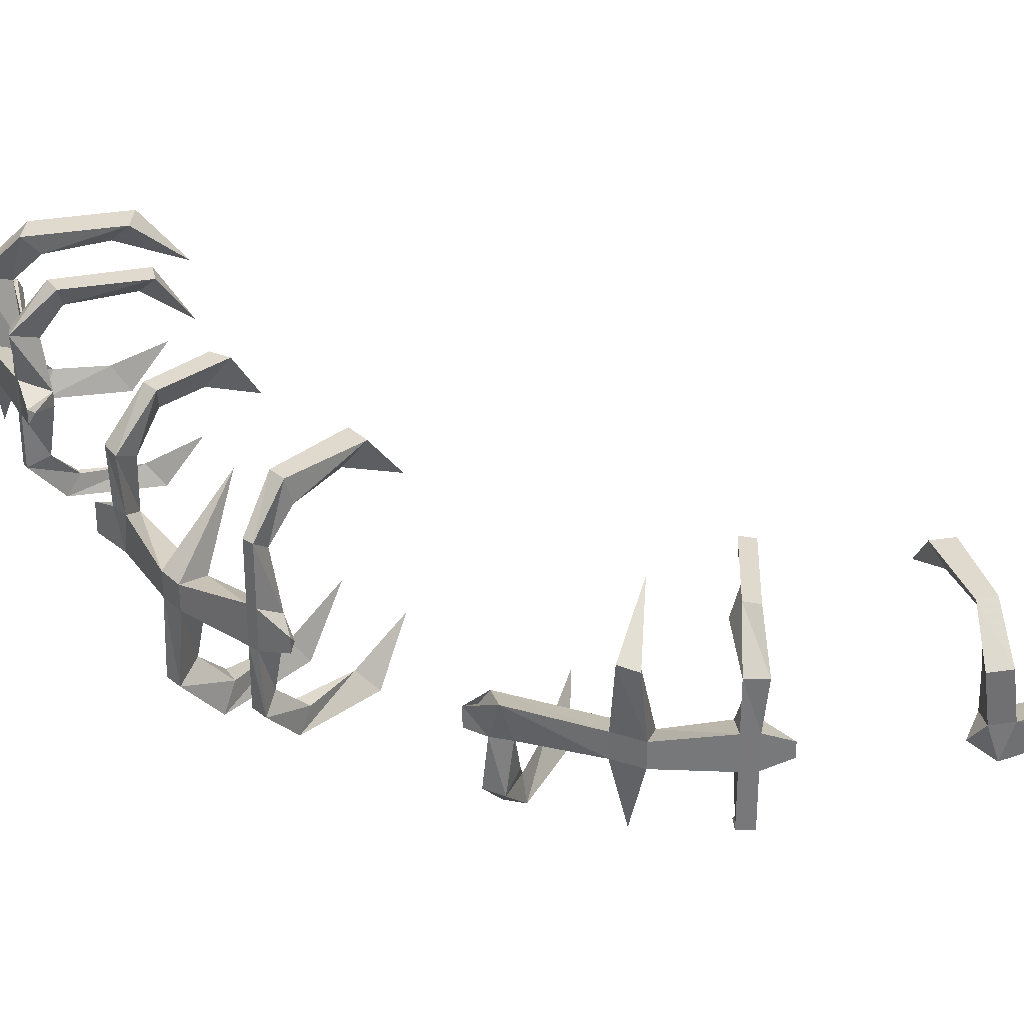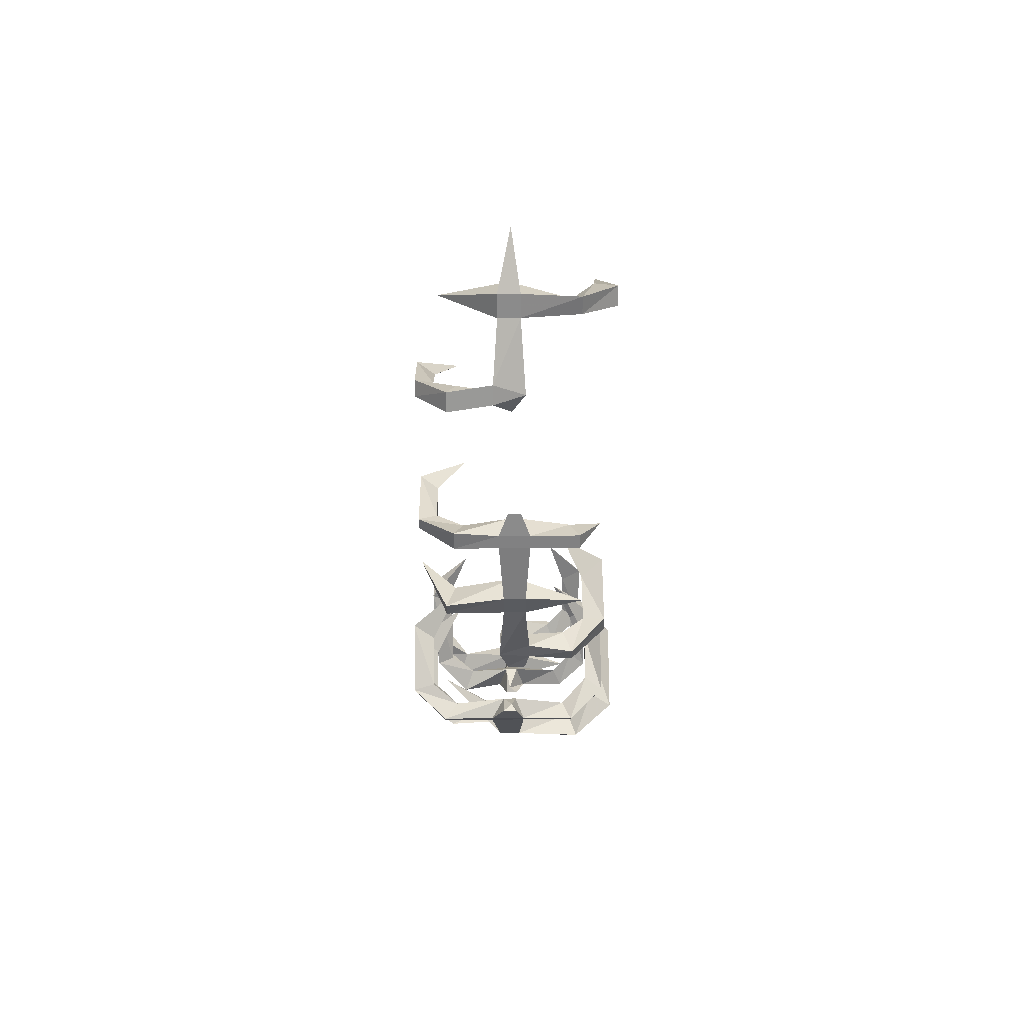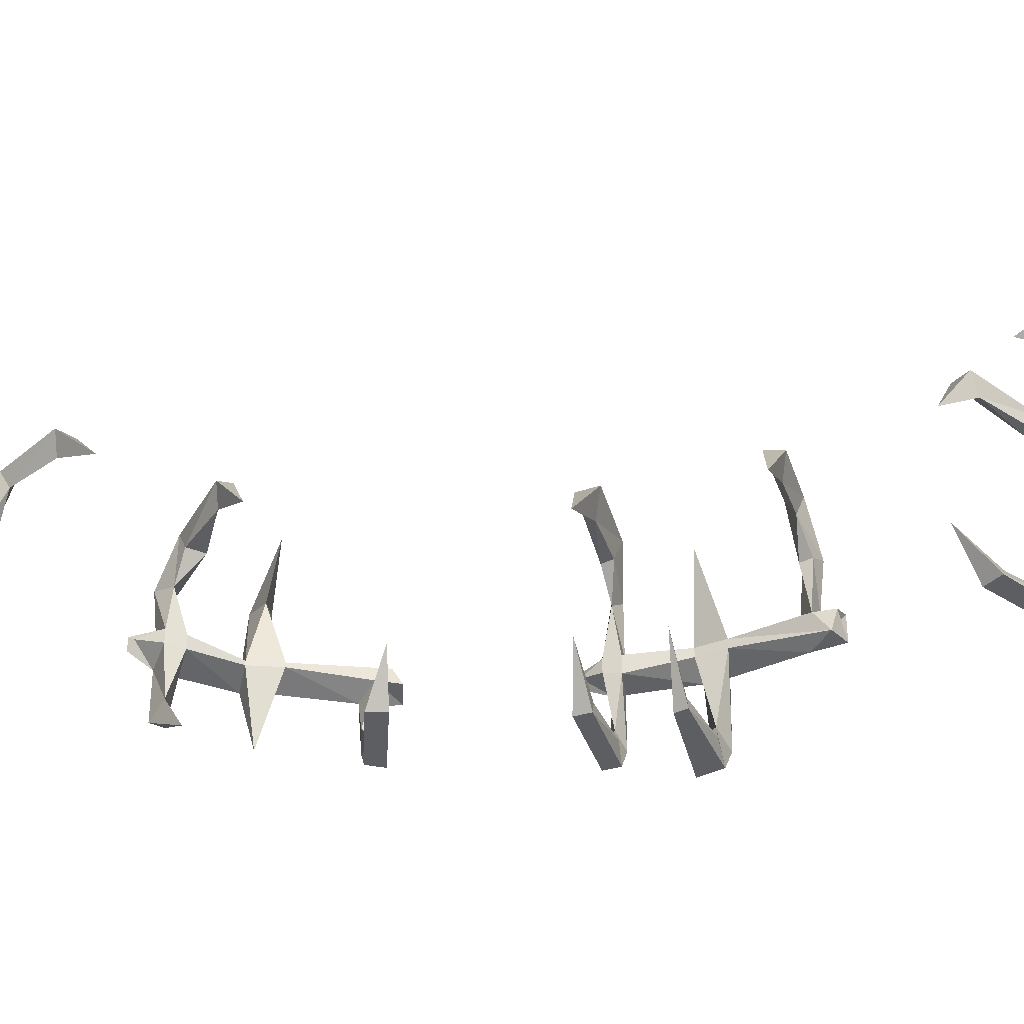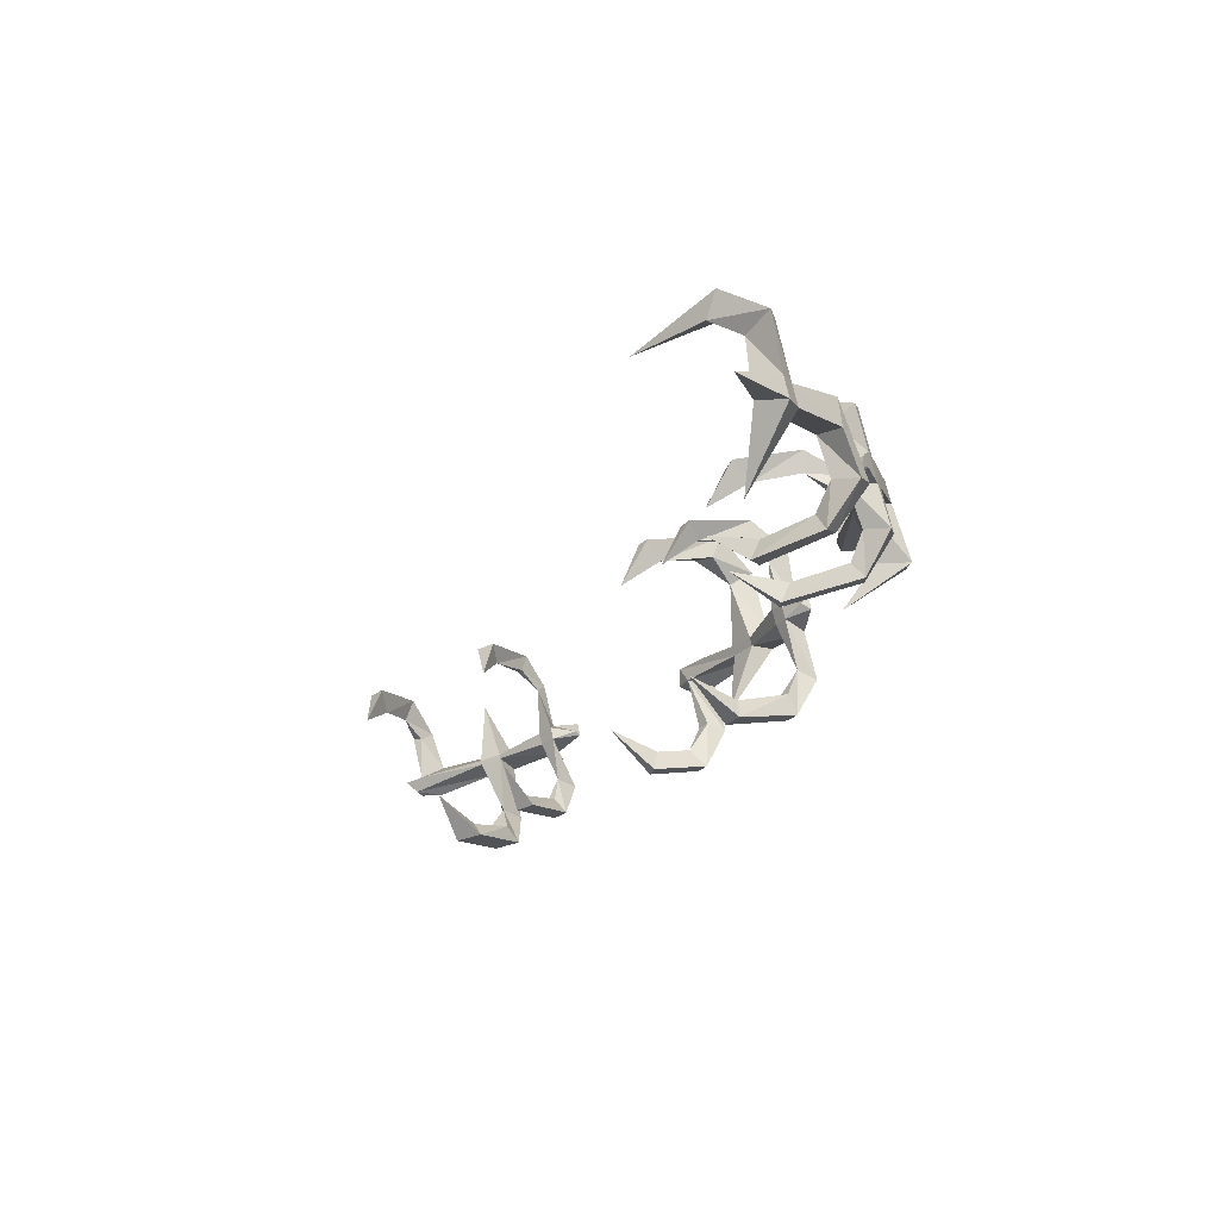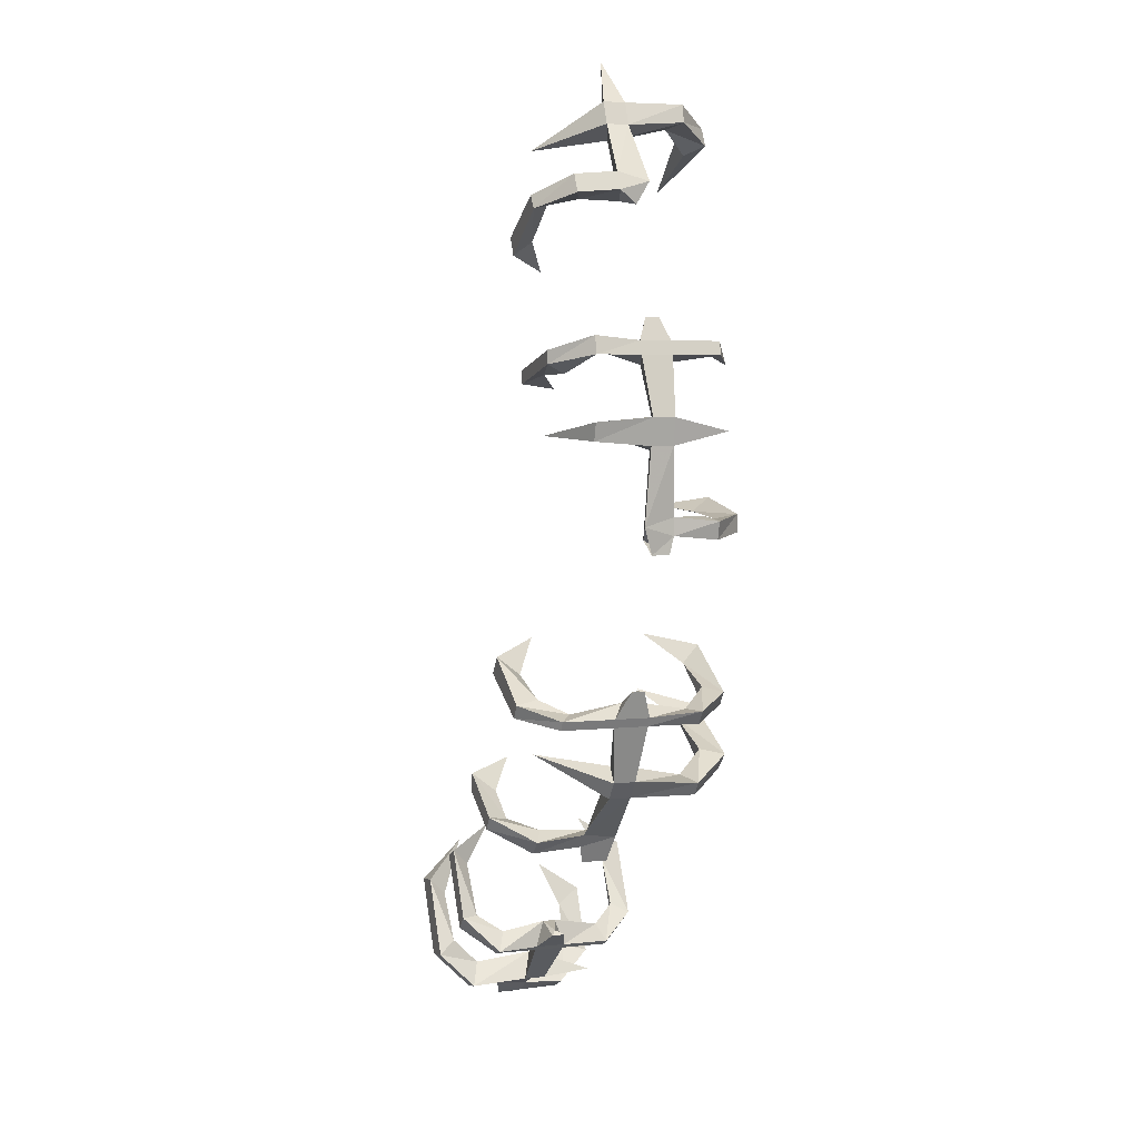
<metadata>
{"format":"obj","ext":"obj","renderer":"f3d","projection":"perspective","resolution":1024,"background":"white","views":[{"elev":32.8,"azim":104.7,"up":"+Z"},{"elev":48.0,"azim":89.4,"up":"+Y"},{"elev":-37.8,"azim":-103.1,"up":"+Z"},{"elev":71.0,"azim":-12.8,"up":"+Y"},{"elev":4.4,"azim":70.5,"up":"+Y"}]}
</metadata>
<code>
v 0.4141 -2.164 -0.007812
v 0.4453 -2.195 -0.125
v 0.4297 -2.203 -0.02344
v 0.3359 -2.242 -0.03125
v 0.2891 -2.219 -0.01562
v 0.4141 -2.164 0
v 0.4531 -2.148 -0.007812
v 0.4766 -2.195 -0.02344
v 0.4766 -2.195 0.01562
v 0.4297 -2.203 0.01562
v 0.3203 -2.242 0.02344
v 0.3047 -2.266 -0.03125
v 0.3281 -2.25 -0.1094
v 0.3047 -2.219 -0.09375
v 0.2891 -2.227 -0.1016
v 0.2969 -2.266 -0.1094
v 0.2812 -2.273 -0.02344
v 0.2578 -2.234 -0.01562
v 0.2734 -2.234 0.007812
v 0.4375 -2.164 0.1016
v 0.4531 -2.148 0
v 0.5391 -2.086 0.007812
v 0.5391 -2.086 -0.01562
v 0.5625 -2.117 -0.03125
v 0.5625 -2.117 0.02344
v 0.4688 -2.203 0.1172
v 0.4375 -2.211 0.1172
v 0.3984 -2.117 0.1484
v 0.4375 -2.117 0.1484
v 0.4531 -2.141 0.1797
v 0.4062 -2.148 0.1797
v 0.375 -2.039 0.1484
v 0.3828 -2.008 0.1797
v 0.3359 -2.016 0.1797
v 0.3203 -1.945 0.1016
v 0.5547 -2.078 -0.1016
v 0.5625 -2.117 -0.1172
v 0.5703 -2.109 -0.1172
v 0.5703 -2.109 -0.03125
v 0.5703 -2.109 0.02344
v 0.5625 -2.117 0.1016
v 0.5547 -2.078 0.08594
v 0.5234 -2.055 -0.1406
v 0.5156 -2.07 -0.1719
v 0.5469 -2.062 -0.1719
v 0.5312 -2.047 -0.1406
v 0.5625 -2.062 -0.01562
v 0.6094 -2.07 0
v 0.6172 -2.078 -0.01562
v 0.6172 -2.078 0.007812
v 0.5625 -2.062 0.007812
v 0.5859 -2.109 0.1016
v 0.5312 -2.07 0.1641
v 0.5234 -2.055 0.1328
v 0.5391 -2.047 0.1328
v 0.5547 -2.047 0.1641
v 0.4844 -1.969 -0.1406
v 0.4531 -1.953 -0.1719
v 0.4844 -1.938 -0.1719
v 0.4531 -1.891 -0.1016
v 0.4609 -1.945 0.1641
v 0.4766 -1.961 0.1328
v 0.4922 -1.93 0.1641
v 0.4531 -1.891 0.08594
v 0.2812 -2.188 -0.1328
v 0.2734 -2.203 -0.1719
v 0.3047 -2.195 -0.1719
v 0.25 -2.109 -0.1328
v 0.2266 -2.102 -0.1719
v 0.25 -2.078 -0.1719
v 0.2109 -2.031 -0.1016
v 0.2812 -2.273 0.007812
v 1.086 -1.156 -0.007812
v 1.125 -1.125 -0.125
v 1.133 -1.148 -0.02344
v 1.117 -1.266 -0.03125
v 1.078 -1.281 -0.01562
v 1.086 -1.156 0
v 1.094 -1.102 -0.007812
v 1.141 -1.102 -0.02344
v 1.141 -1.102 0.01562
v 1.133 -1.148 0.01562
v 1.125 -1.281 0.02344
v 1.117 -1.297 -0.03125
v 1.125 -1.273 -0.1094
v 1.086 -1.266 -0.09375
v 1.078 -1.289 -0.1016
v 1.117 -1.305 -0.1094
v 1.117 -1.328 -0.02344
v 1.078 -1.32 -0.01562
v 1.078 -1.305 0.007812
v 1.094 -1.125 0.1016
v 1.094 -1.102 0
v 1.062 -1.016 0.007812
v 1.062 -1.016 -0.01562
v 1.109 -1 -0.03125
v 1.109 -1 0.02344
v 1.148 -1.109 0.1172
v 1.141 -1.141 0.1172
v 1.023 -1.133 0.1641
v 1.062 -0.9922 -0.1016
v 1.109 -1 -0.1172
v 1.102 -0.9766 -0.1172
v 1.102 -0.9766 -0.03125
v 1.102 -0.9766 0.02344
v 1.109 -1 0.1016
v 1.062 -0.9922 0.08594
v 1.039 -1.016 -0.1562
v 1.055 -0.9844 -0.01562
v 1.078 -0.9453 0
v 1.086 -0.9375 -0.01562
v 1.086 -0.9375 0.007812
v 1.055 -0.9844 0.007812
v 1.102 -0.9688 0.1016
v 1.047 -1.016 0.1641
v 1.039 -1.031 0.1328
v 1.031 -1 0.1328
v 1.047 -0.9922 0.1641
v 0.9141 -1.047 0.1641
v 0.9375 -1.031 0.1328
v 0.9141 -1.023 0.1641
v 0.8516 -1.055 0.08594
v 1.047 -1.273 -0.1328
v 1.055 -1.297 -0.1719
v 1.055 -1.266 -0.1719
v 0.9531 -1.266 -0.1328
v 0.9219 -1.273 -0.1719
v 0.9297 -1.242 -0.1719
v 0.8672 -1.258 -0.1016
v 1.117 -1.328 0.007812
v 0.9609 -1.758 0.02344
v 0.875 -1.688 0.1328
v 0.9141 -1.742 0.01562
v 0.8281 -1.836 0.01562
v 0.875 -1.836 0.03906
v 0.9609 -1.758 -0.01562
v 0.9844 -1.727 0.02344
v 0.9453 -1.703 0.01562
v 0.9453 -1.703 0
v 0.9141 -1.742 0
v 0.8203 -1.859 -0.01562
v 0.8125 -1.867 0.01562
v 0.8594 -1.859 0.03906
v 0.8281 -1.844 0.1094
v 0.8438 -1.828 0.1094
v 0.875 -1.844 0.125
v 0.8516 -1.867 0.125
v 0.8672 -1.844 -0.02344
v 0.9688 -1.758 -0.1328
v 0.9844 -1.734 -0.1328
v 0.9844 -1.727 -0.01562
v 1.023 -1.625 -0.02344
v 1.023 -1.625 0.03906
v 0.9844 -1.609 0.01562
v 0.9844 -1.609 -0.01562
v 0.9375 -1.727 -0.1172
v 0.9062 -1.727 -0.2031
v 0.9375 -1.695 -0.2031
v 0.9141 -1.688 -0.1641
v 0.8828 -1.711 -0.1719
v 0.7812 -1.641 -0.2031
v 0.7969 -1.625 -0.2031
v 0.8125 -1.648 -0.1641
v 0.7266 -1.602 -0.1172
v 1.023 -1.625 0.1328
v 1 -1.602 0.1094
v 1 -1.586 0.01562
v 1 -1.586 -0.007812
v 1 -1.602 -0.1016
v 1.023 -1.625 -0.1172
v 0.9609 -1.609 0.1953
v 0.9531 -1.594 0.1562
v 0.9688 -1.578 0.1562
v 0.9766 -1.586 0.1953
v 1.031 -1.609 0.1328
v 1.031 -1.609 0.03906
v 1.047 -1.562 0.01562
v 1.031 -1.562 0
v 1.031 -1.609 -0.02344
v 1.039 -1.602 -0.1172
v 0.9609 -1.57 -0.1484
v 0.9531 -1.594 -0.1484
v 0.9688 -1.602 -0.1797
v 0.9844 -1.578 -0.1797
v 0.8438 -1.547 0.1953
v 0.875 -1.547 0.1562
v 0.8672 -1.516 0.1953
v 0.7969 -1.492 0.1094
v 0.875 -1.539 -0.1484
v 0.8516 -1.531 -0.1797
v 0.8672 -1.508 -0.1797
v 0.7969 -1.492 -0.1016
v 0.7969 -1.812 0.1562
v 0.8203 -1.805 0.1953
v 0.8047 -1.828 0.1953
v 0.7344 -1.773 0.1562
v 0.7188 -1.742 0.1953
v 0.7109 -1.773 0.1953
v 0.6562 -1.727 0.1094
v 0.8438 -1.891 -0.01562
v 0.8438 -1.891 0.03125
v 1.047 -1.562 -0.007812
v 0.9453 -0.6094 0.02344
v 0.8438 -0.6484 0.125
v 0.9062 -0.6328 0.007812
v 0.9844 -0.7422 0.01562
v 1.016 -0.6953 0.03125
v 0.9453 -0.6094 -0.01562
v 0.9297 -0.5703 0.02344
v 0.8828 -0.5859 0.007812
v 0.8828 -0.5859 0
v 0.9062 -0.6328 0
v 1.023 -0.75 0
v 1.031 -0.7266 0.03125
v 1 -0.7422 0.09375
v 0.9844 -0.7266 0.09375
v 1.023 -0.7031 0.1094
v 1.039 -0.7344 0.1094
v 1.023 -0.7109 -0.02344
v 0.9453 -0.6016 -0.1172
v 0.9375 -0.5703 -0.1172
v 0.9297 -0.5703 -0.01562
v 0.8516 -0.4922 0
v 0.8984 -0.6094 -0.1016
v 0.8906 -0.6328 -0.1797
v 0.875 -0.6016 -0.1797
v 0.8516 -0.6172 -0.1406
v 0.8672 -0.6484 -0.1484
v 0.7422 -0.7031 -0.1484
v 0.9531 -0.75 0.1328
v 0.9609 -0.7344 0.1641
v 0.9766 -0.7578 0.1641
v 0.875 -0.8047 0.1328
v 0.8516 -0.7969 0.1641
v 0.8672 -0.8281 0.1641
v 0.8047 -0.8516 0.09375
f 1 2 3
f 1 3 4
f 1 4 5
f 1 5 6
f 1 6 7
f 1 7 2
f 2 7 8
f 2 8 3
f 3 8 9
f 3 9 10
f 3 10 11
f 3 11 4
f 4 11 12
f 4 12 13
f 4 13 14
f 4 14 5
f 5 14 15
f 5 15 16
f 5 16 12
f 5 12 17
f 5 17 18
f 5 18 19
f 5 19 6
f 6 19 10
f 6 10 20
f 6 20 21
f 6 21 7
f 7 21 22
f 7 22 23
f 7 23 8
f 8 23 24
f 8 24 9
f 9 24 25
f 9 25 21
f 9 21 26
f 9 26 27
f 9 27 10
f 10 27 20
f 20 27 28
f 20 28 29
f 20 29 30
f 20 30 26
f 20 26 21
f 27 31 28
f 28 31 32
f 28 32 29
f 29 32 33
f 29 33 30
f 30 33 34
f 30 34 31
f 30 31 26
f 26 31 27
f 31 34 32
f 32 34 35
f 32 35 33
f 33 35 34
f 23 36 37
f 23 37 24
f 24 37 38
f 24 38 39
f 24 39 40
f 24 40 25
f 25 40 41
f 25 41 42
f 25 42 22
f 25 22 21
f 36 43 44
f 36 44 37
f 37 44 45
f 37 45 38
f 38 45 46
f 38 46 36
f 38 36 39
f 39 36 47
f 39 47 48
f 39 48 49
f 39 49 40
f 40 49 50
f 40 50 51
f 40 51 52
f 40 52 41
f 41 52 53
f 41 53 54
f 41 54 42
f 42 54 55
f 42 55 56
f 42 56 52
f 42 52 51
f 42 51 22
f 22 51 47
f 22 47 23
f 23 47 36
f 43 57 58
f 43 58 44
f 44 58 59
f 44 59 45
f 45 59 57
f 45 57 46
f 46 57 43
f 46 43 36
f 57 60 58
f 58 60 59
f 59 60 57
f 53 61 62
f 53 62 54
f 54 62 55
f 55 62 63
f 55 63 56
f 56 63 61
f 56 61 53
f 56 53 52
f 61 64 62
f 62 64 63
f 63 64 61
f 15 65 66
f 15 66 16
f 16 66 67
f 16 67 13
f 16 13 12
f 65 68 69
f 65 69 66
f 66 69 70
f 66 70 67
f 67 70 68
f 67 68 65
f 67 65 13
f 13 65 14
f 14 65 15
f 68 71 69
f 69 71 70
f 70 71 68
f 19 11 10
f 11 19 18
f 11 18 72
f 11 72 12
f 12 72 17
f 17 72 18
f 18 72 19
f 50 49 48
f 50 48 51
f 51 48 47
f 73 74 75
f 73 75 76
f 73 76 77
f 73 77 78
f 73 78 79
f 73 79 74
f 74 79 80
f 74 80 75
f 75 80 81
f 75 81 82
f 75 82 83
f 75 83 76
f 76 83 84
f 76 84 85
f 76 85 86
f 76 86 77
f 77 86 87
f 77 87 88
f 77 88 84
f 77 84 89
f 77 89 90
f 77 90 91
f 77 91 78
f 78 91 82
f 78 82 92
f 78 92 93
f 78 93 79
f 79 93 94
f 79 94 95
f 79 95 80
f 80 95 96
f 80 96 81
f 81 96 97
f 81 97 93
f 81 93 98
f 81 98 99
f 81 99 82
f 82 99 92
f 92 99 100
f 92 100 98
f 92 98 93
f 100 99 98
f 95 101 102
f 95 102 96
f 96 102 103
f 96 103 104
f 96 104 105
f 96 105 97
f 97 105 106
f 97 106 107
f 97 107 94
f 97 94 93
f 101 108 102
f 102 108 103
f 103 108 101
f 103 101 104
f 104 101 109
f 104 109 110
f 104 110 111
f 104 111 105
f 105 111 112
f 105 112 113
f 105 113 114
f 105 114 106
f 106 114 115
f 106 115 116
f 106 116 107
f 107 116 117
f 107 117 118
f 107 118 114
f 107 114 113
f 107 113 94
f 94 113 109
f 94 109 95
f 95 109 101
f 115 119 120
f 115 120 116
f 116 120 117
f 117 120 121
f 117 121 118
f 118 121 119
f 118 119 115
f 118 115 114
f 119 122 120
f 120 122 121
f 121 122 119
f 87 123 124
f 87 124 88
f 88 124 125
f 88 125 85
f 88 85 84
f 123 126 127
f 123 127 124
f 124 127 128
f 124 128 125
f 125 128 126
f 125 126 123
f 125 123 85
f 85 123 86
f 86 123 87
f 126 129 127
f 127 129 128
f 128 129 126
f 91 83 82
f 83 91 90
f 83 90 130
f 83 130 84
f 84 130 89
f 89 130 90
f 90 130 91
f 112 111 110
f 112 110 113
f 113 110 109
f 131 132 133
f 131 133 134
f 131 134 135
f 131 135 136
f 131 136 137
f 131 137 132
f 132 137 138
f 132 138 133
f 133 138 139
f 133 139 140
f 133 140 141
f 133 141 134
f 134 141 142
f 134 142 143
f 134 143 144
f 134 144 145
f 134 145 146
f 134 146 135
f 135 146 147
f 135 147 143
f 135 143 148
f 135 148 136
f 136 148 140
f 136 140 149
f 136 149 150
f 136 150 151
f 136 151 137
f 137 151 152
f 137 152 153
f 137 153 138
f 138 153 154
f 138 154 139
f 139 154 155
f 139 155 151
f 139 151 156
f 139 156 140
f 140 156 149
f 149 156 157
f 149 157 158
f 149 158 150
f 150 158 159
f 150 159 156
f 150 156 151
f 156 160 157
f 157 160 161
f 157 161 162
f 157 162 158
f 158 162 163
f 158 163 159
f 159 163 160
f 159 160 156
f 160 163 161
f 161 163 164
f 161 164 162
f 162 164 163
f 153 165 166
f 153 166 154
f 154 166 167
f 154 167 168
f 154 168 155
f 155 168 169
f 155 169 170
f 155 170 152
f 155 152 151
f 165 171 172
f 165 172 166
f 166 172 173
f 166 173 174
f 166 174 175
f 166 175 167
f 167 175 176
f 167 176 177
f 167 177 178
f 167 178 168
f 168 178 179
f 168 179 169
f 169 179 180
f 169 180 181
f 169 181 182
f 169 182 183
f 169 183 170
f 170 183 184
f 170 184 180
f 170 180 152
f 152 180 179
f 152 179 176
f 152 176 153
f 153 176 165
f 165 176 175
f 165 175 171
f 171 175 174
f 171 174 185
f 171 185 186
f 171 186 172
f 172 186 173
f 173 186 187
f 173 187 174
f 174 187 185
f 185 187 188
f 185 188 186
f 186 188 187
f 182 189 190
f 182 190 183
f 183 190 191
f 183 191 184
f 184 191 189
f 184 189 181
f 184 181 180
f 189 192 190
f 190 192 191
f 191 192 189
f 181 189 182
f 143 147 144
f 144 147 193
f 144 193 145
f 145 193 194
f 145 194 146
f 146 194 195
f 146 195 147
f 147 195 193
f 193 195 196
f 193 196 197
f 193 197 194
f 194 197 198
f 194 198 195
f 195 198 196
f 196 198 199
f 196 199 197
f 197 199 198
f 140 148 141
f 141 148 200
f 141 200 201
f 141 201 142
f 142 201 143
f 143 201 148
f 148 201 200
f 141 200 142
f 178 177 202
f 178 202 179
f 179 202 176
f 176 202 177
f 203 204 205
f 203 205 206
f 203 206 207
f 203 207 208
f 203 208 209
f 203 209 204
f 204 209 210
f 204 210 205
f 205 210 211
f 205 211 212
f 205 212 213
f 205 213 206
f 206 213 214
f 206 214 215
f 206 215 216
f 206 216 217
f 206 217 207
f 207 217 218
f 207 218 214
f 207 214 219
f 207 219 208
f 208 219 212
f 208 212 220
f 208 220 221
f 208 221 222
f 208 222 209
f 209 222 223
f 209 223 210
f 210 223 211
f 211 223 222
f 211 222 224
f 211 224 212
f 212 224 220
f 220 224 225
f 220 225 226
f 220 226 221
f 221 226 227
f 221 227 224
f 221 224 222
f 224 228 225
f 225 228 229
f 225 229 226
f 226 229 227
f 227 229 228
f 227 228 224
f 214 218 215
f 215 218 230
f 215 230 216
f 216 230 231
f 216 231 217
f 217 231 232
f 217 232 218
f 218 232 230
f 230 232 233
f 230 233 234
f 230 234 231
f 231 234 235
f 231 235 232
f 232 235 233
f 233 235 236
f 233 236 234
f 234 236 235
f 212 219 213
f 213 219 214

</code>
